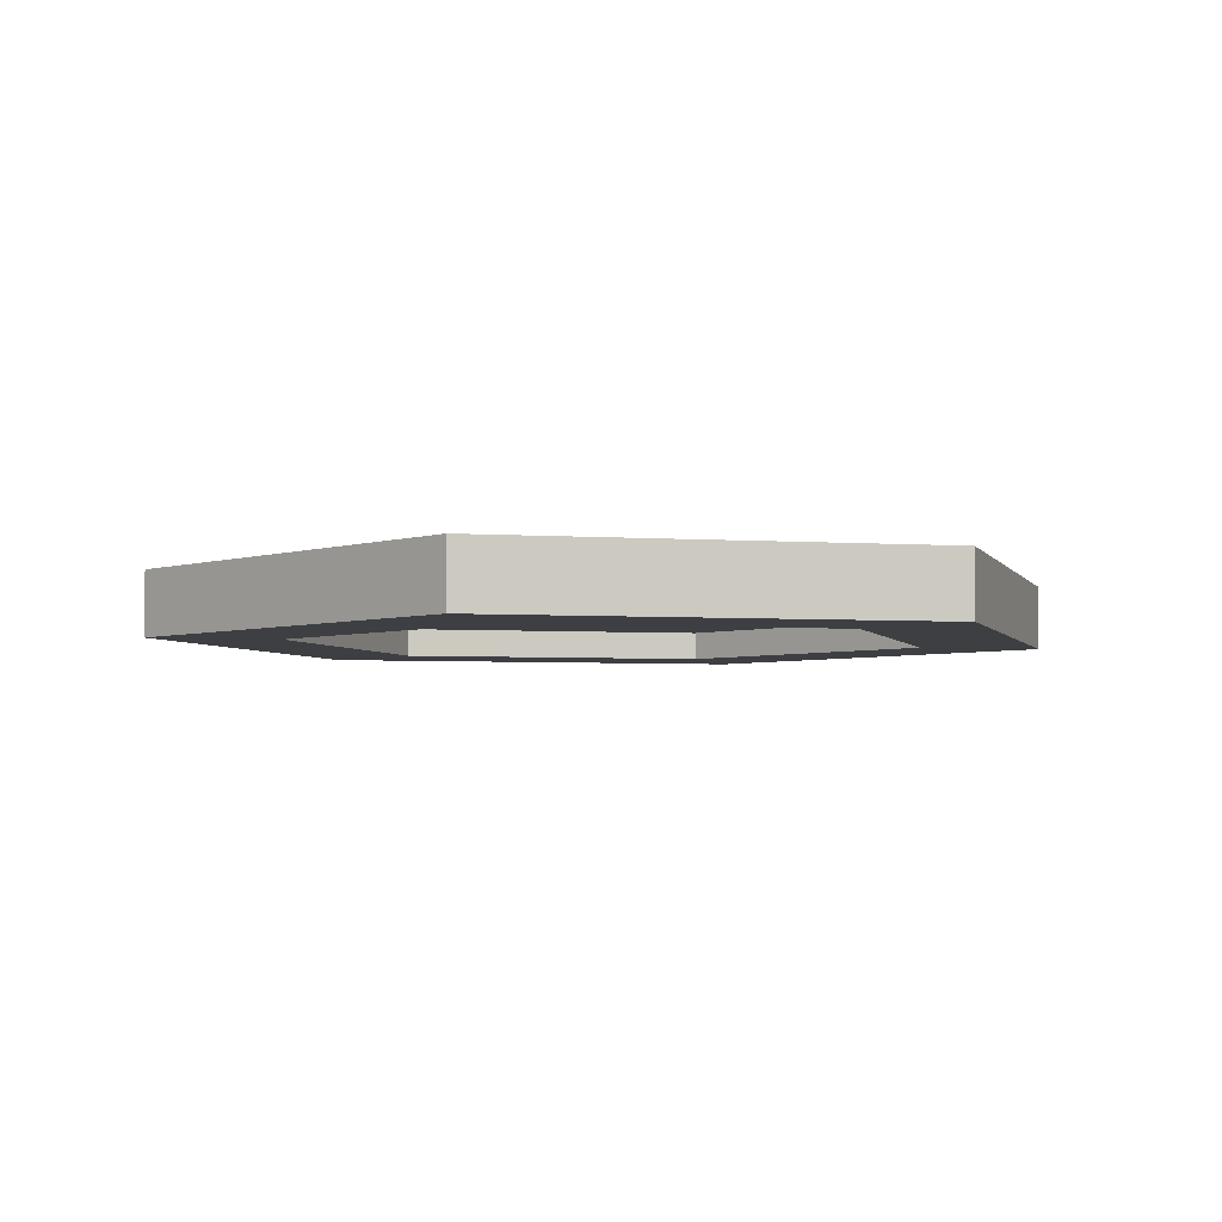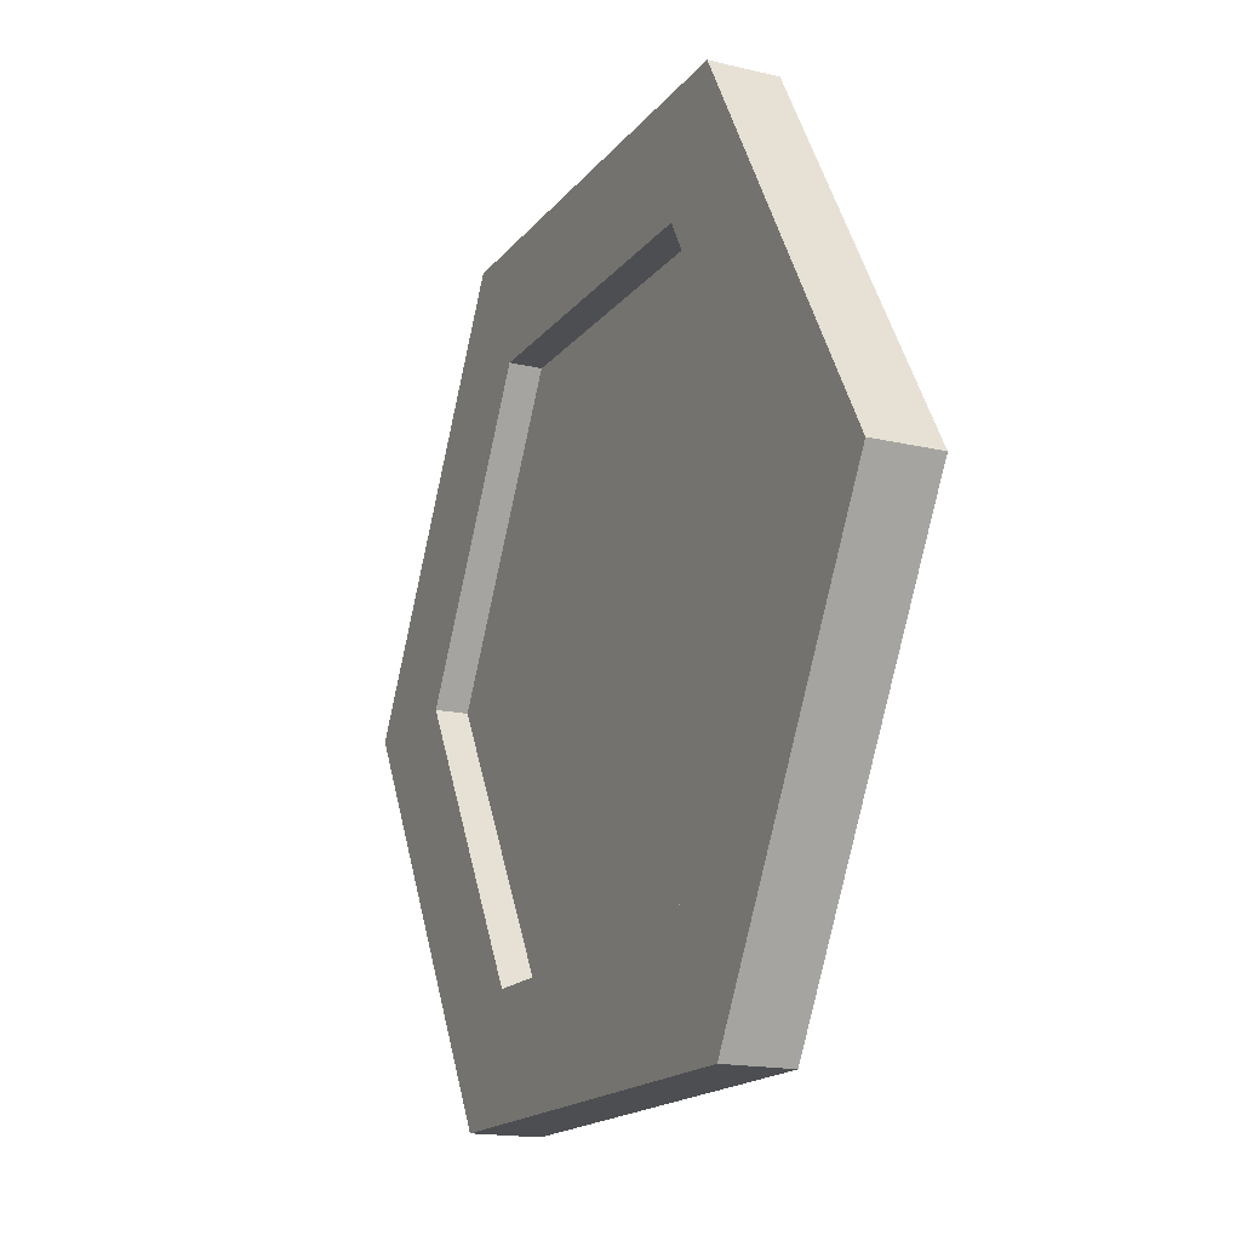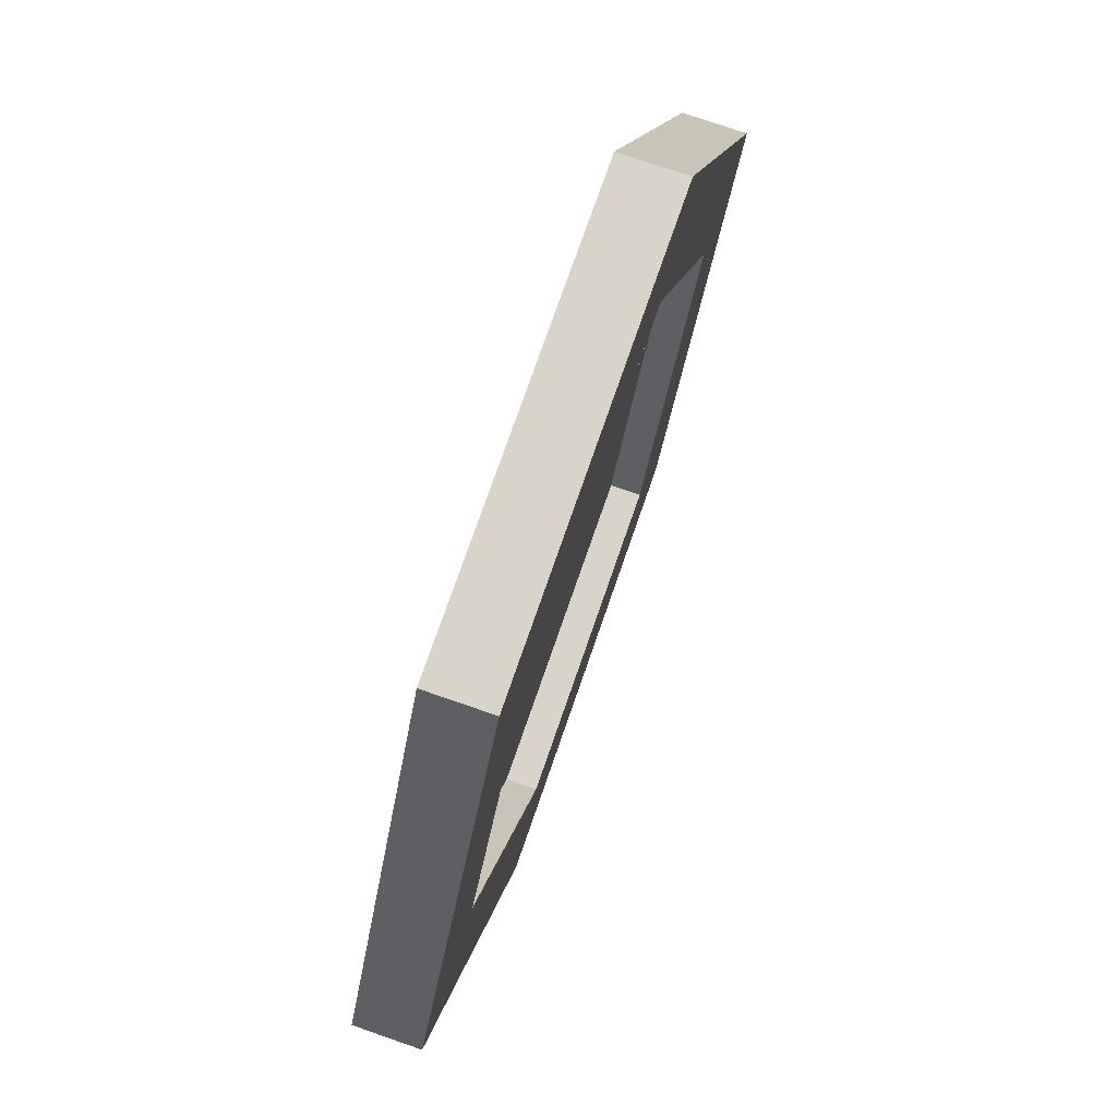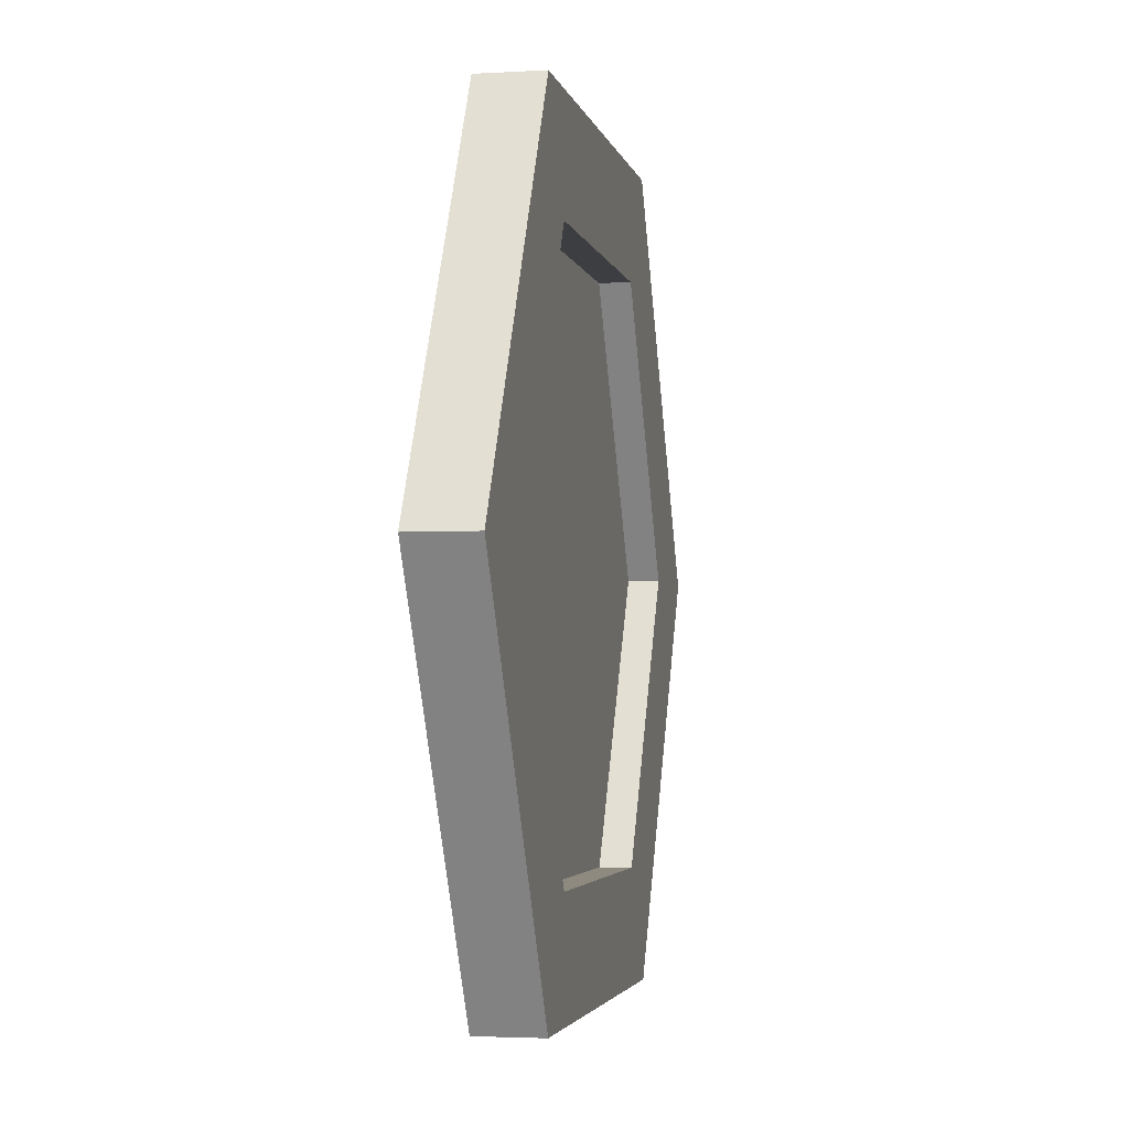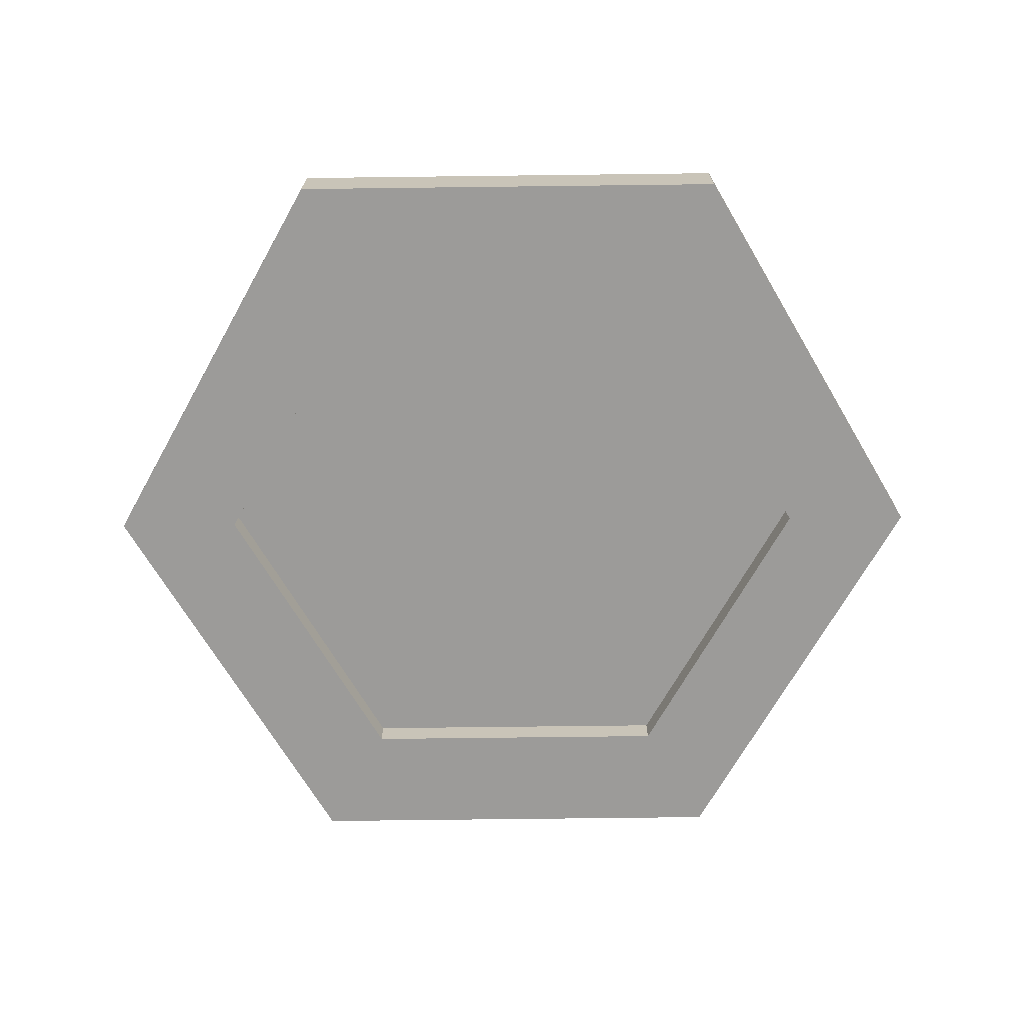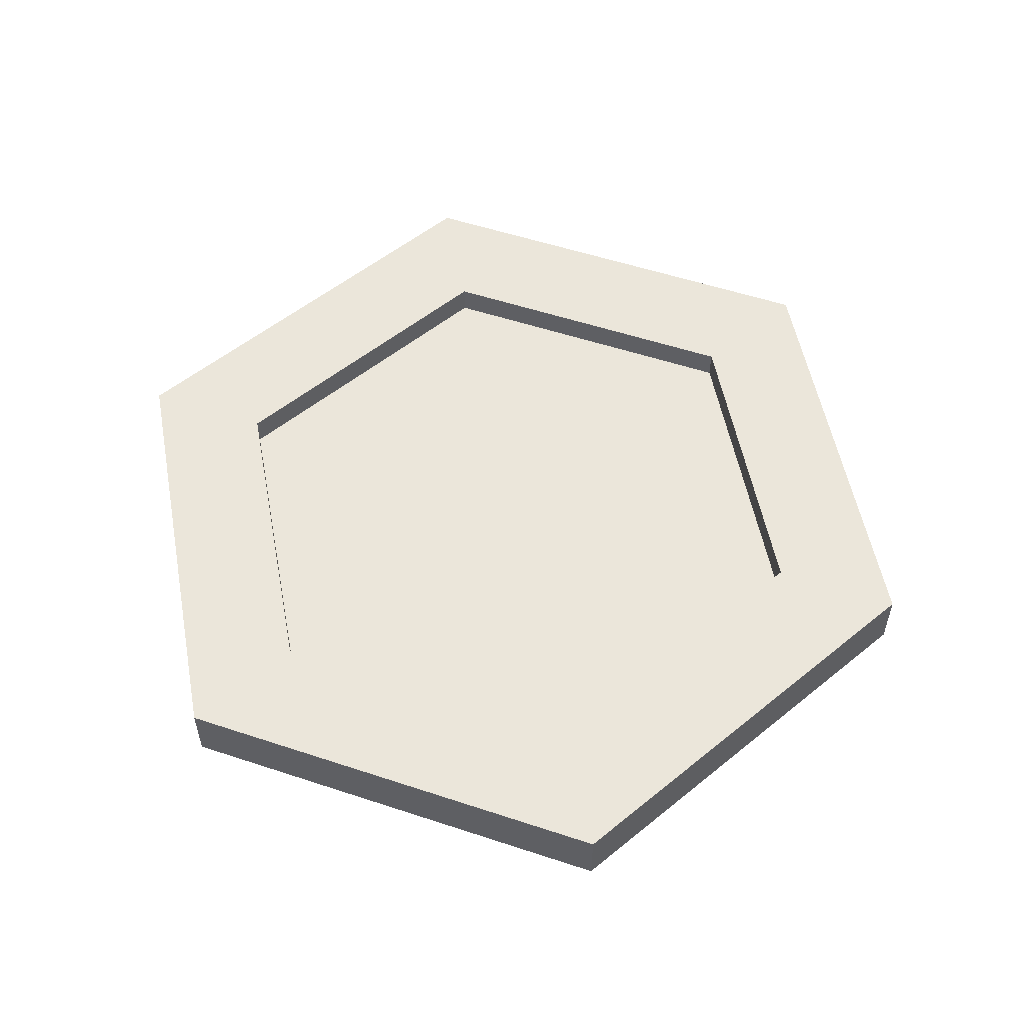
<metadata>
{"format":"obj","ext":"obj","renderer":"f3d","projection":"perspective","resolution":1024,"background":"white","views":[{"elev":-4.0,"azim":47.0,"up":"+Y"},{"elev":-17.0,"azim":-115.4,"up":"+Z"},{"elev":75.1,"azim":109.1,"up":"+Z"},{"elev":-3.1,"azim":101.4,"up":"+Z"},{"elev":-69.7,"azim":-59.3,"up":"+Y"},{"elev":54.7,"azim":79.3,"up":"+Y"}]}
</metadata>
<code>
v  1.4 0.1 -0
v  0.7 0.1 1.212
v  0.7 -0.1 1.212
v  1.4 -0.1 -0
v  1 0.1 -0
v  0.5 0.1 0.866
v  1 -0.1 -0
v  0.5 -0.1 0.866
v  -0.7 0.1 1.212
v  -0.7 -0.1 1.212
v  -0.5 0.1 0.866
v  -0.5 -0.1 0.866
v  -1.4 0.1 -0
v  -1.4 -0.1 -0
v  -1 0.1 -0
v  -1 -0.1 -0
v  -0.7 0.1 -1.212
v  -0.7 -0.1 -1.212
v  -0.5 0.1 -0.866
v  -0.5 -0.1 -0.866
v  0.7 0.1 -1.212
v  0.7 -0.1 -1.212
v  0.5 0.1 -0.866
v  0.5 -0.1 -0.866
g scanner
f 1 2 3
f 3 4 1
f 5 6 2
f 2 1 5
f 7 8 6
f 6 5 7
f 4 3 8
f 8 7 4
f 2 9 10
f 10 3 2
f 6 11 9
f 9 2 6
f 8 12 11
f 11 6 8
f 3 10 12
f 12 8 3
f 9 13 14
f 14 10 9
f 11 15 13
f 13 9 11
f 12 16 15
f 15 11 12
f 10 14 16
f 16 12 10
f 13 17 18
f 18 14 13
f 15 19 17
f 17 13 15
f 16 20 19
f 19 15 16
f 14 18 20
f 20 16 14
f 17 21 22
f 22 18 17
f 19 23 21
f 21 17 19
f 20 24 23
f 23 19 20
f 18 22 24
f 24 20 18
f 21 1 4
f 4 22 21
f 23 5 1
f 1 21 23
f 24 7 5
f 5 23 24
f 22 4 7
f 7 24 22
v  -1 0.004 -0
v  -0.5 0.004 0.866
v  0.5 0.004 0.866
v  -0.5 0.004 -0.866
v  0.5 0.004 -0.866
v  1 0.004 -0
g screen
f 25 26 27
f 28 25 27
f 29 28 27
f 30 29 27
v  -1 -0.01 -0
v  -0.5 -0.01 0.866
v  0.5 -0.01 0.866
v  -0.5 -0.01 -0.866
v  0.5 -0.01 -0.866
v  1 -0.01 -0
g screen_back
f 33 32 31
f 33 31 34
f 33 34 35
f 33 35 36

</code>
